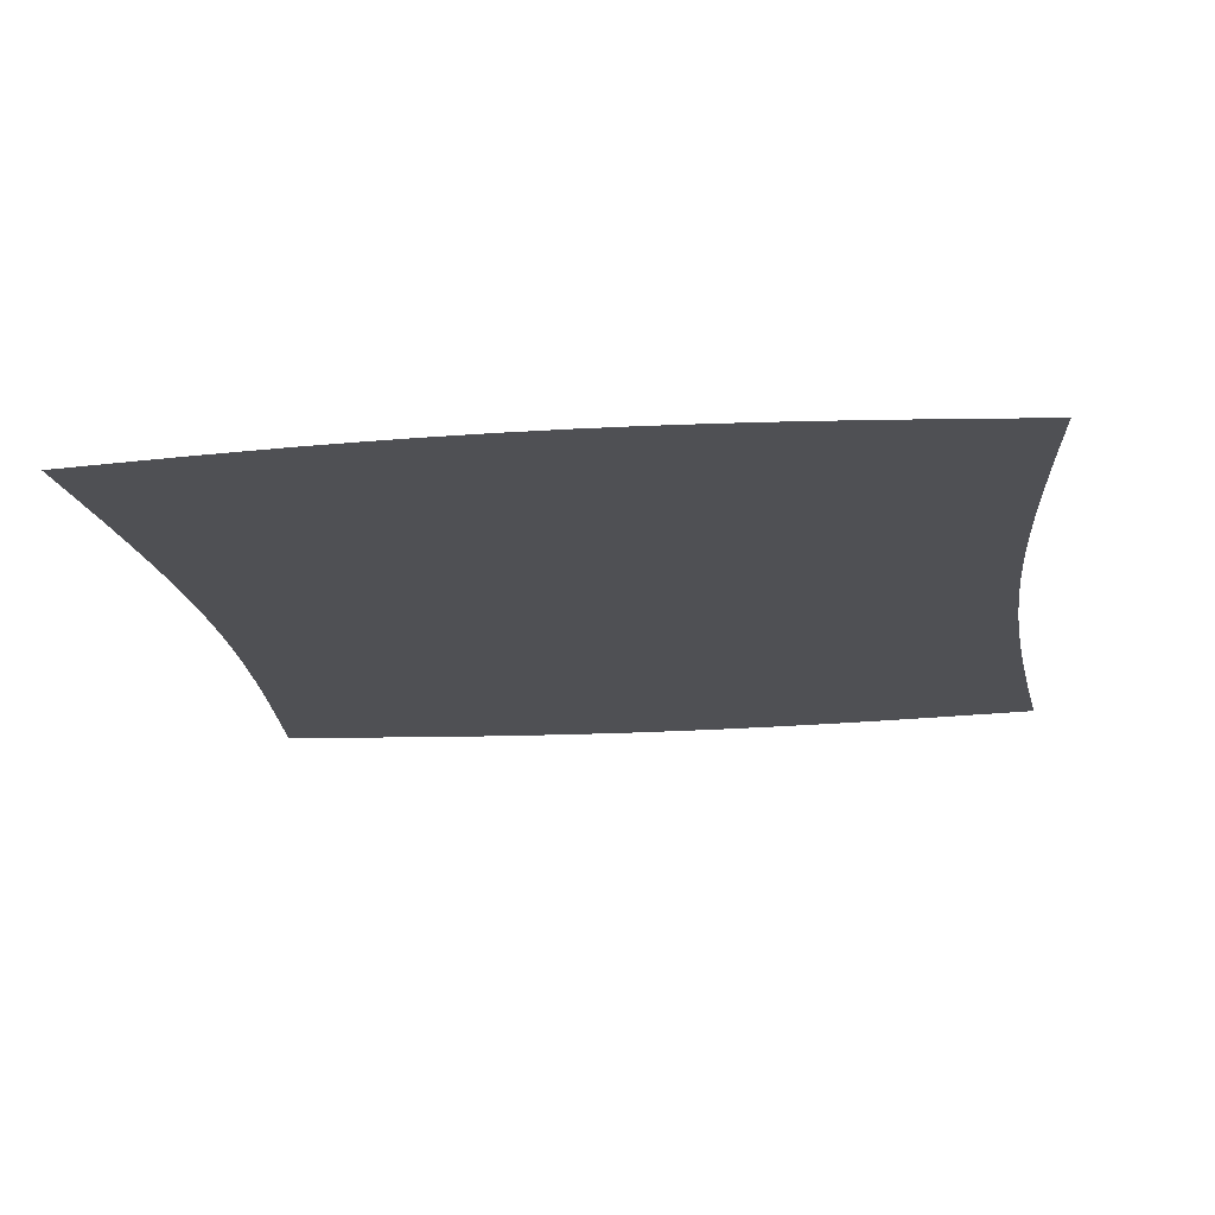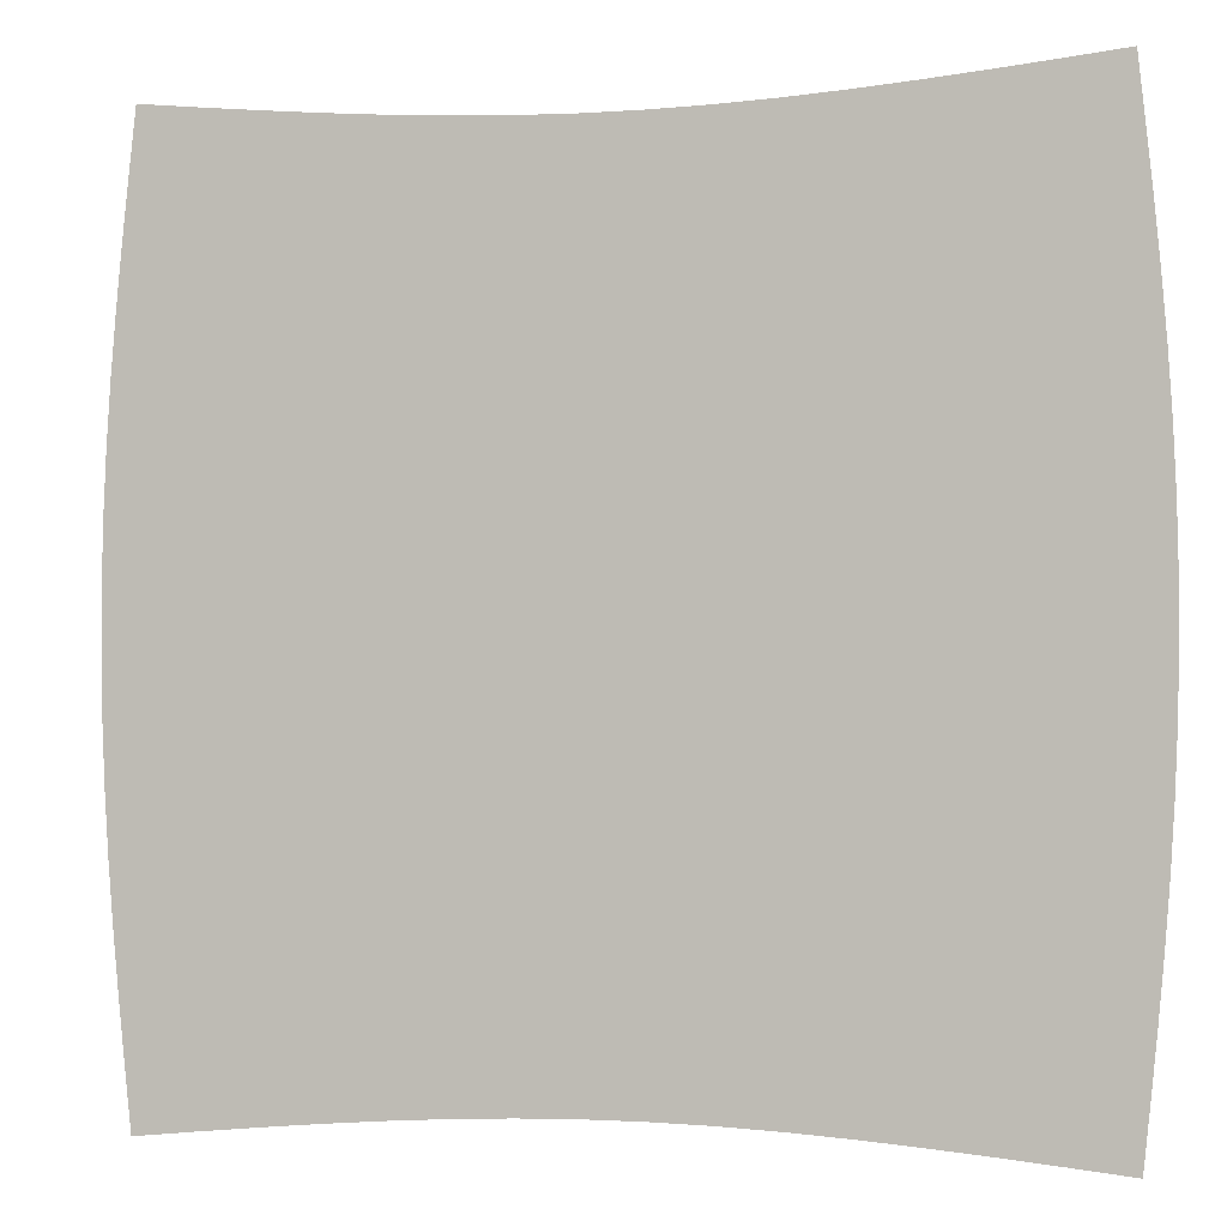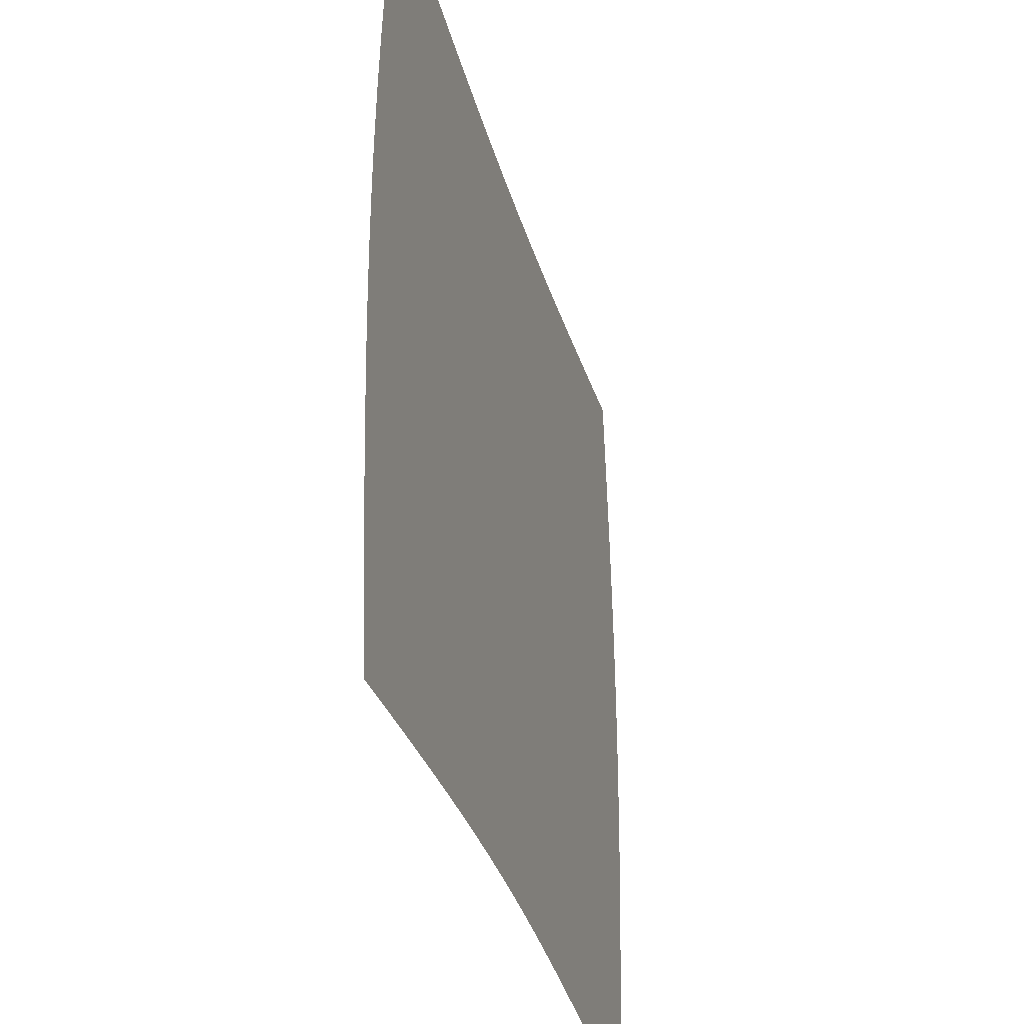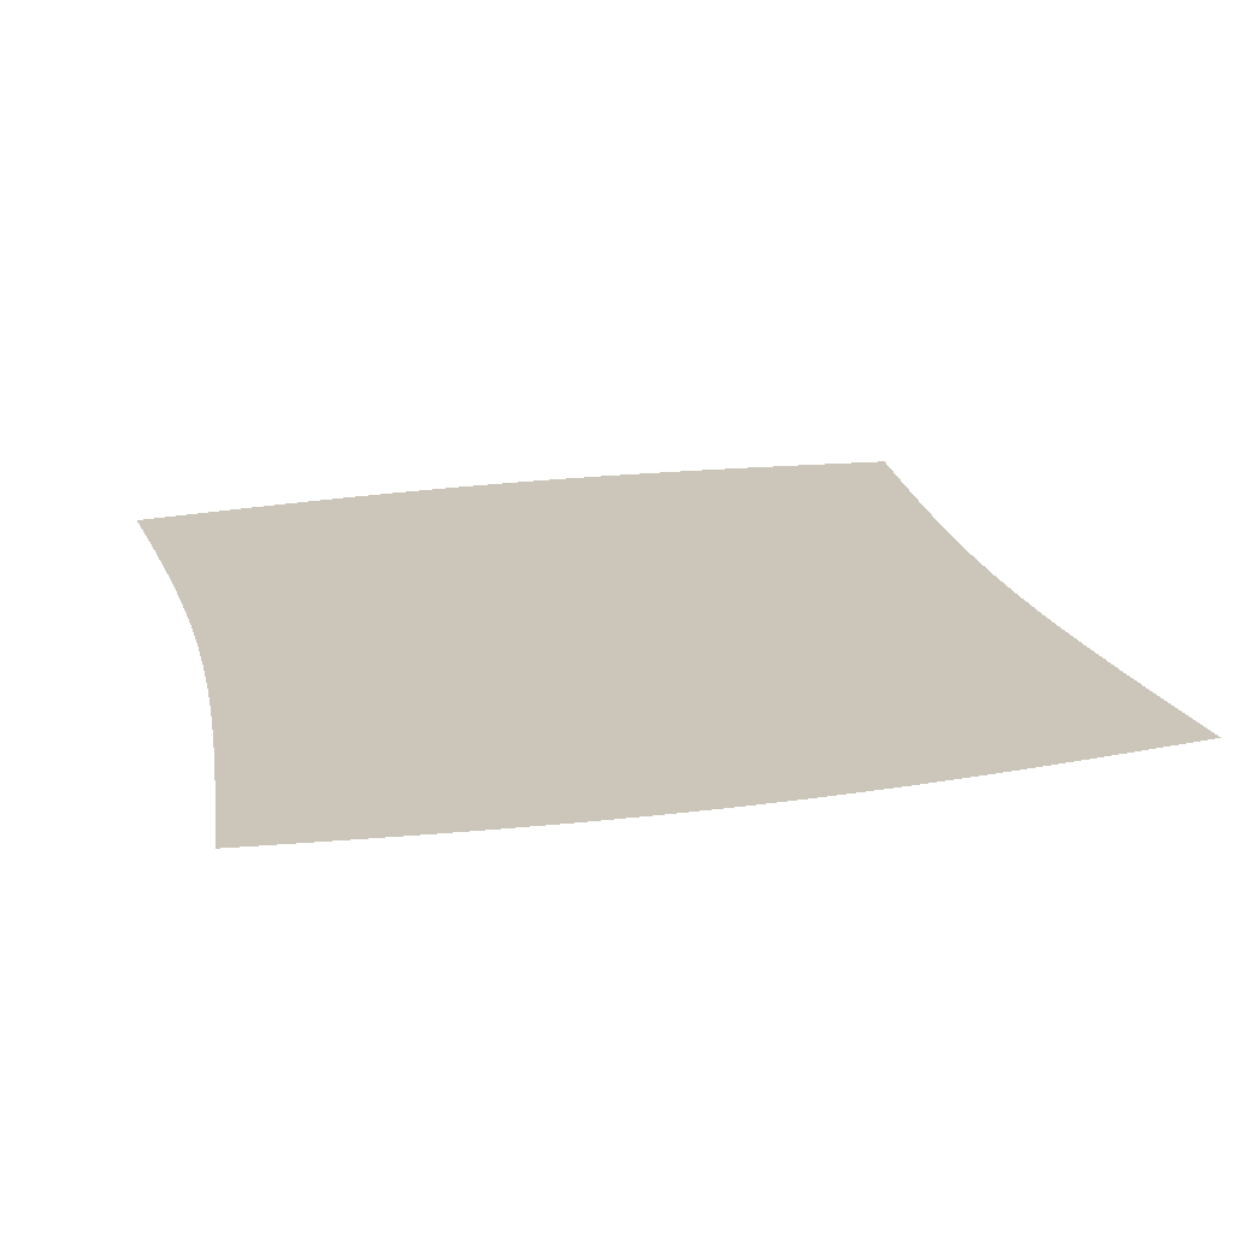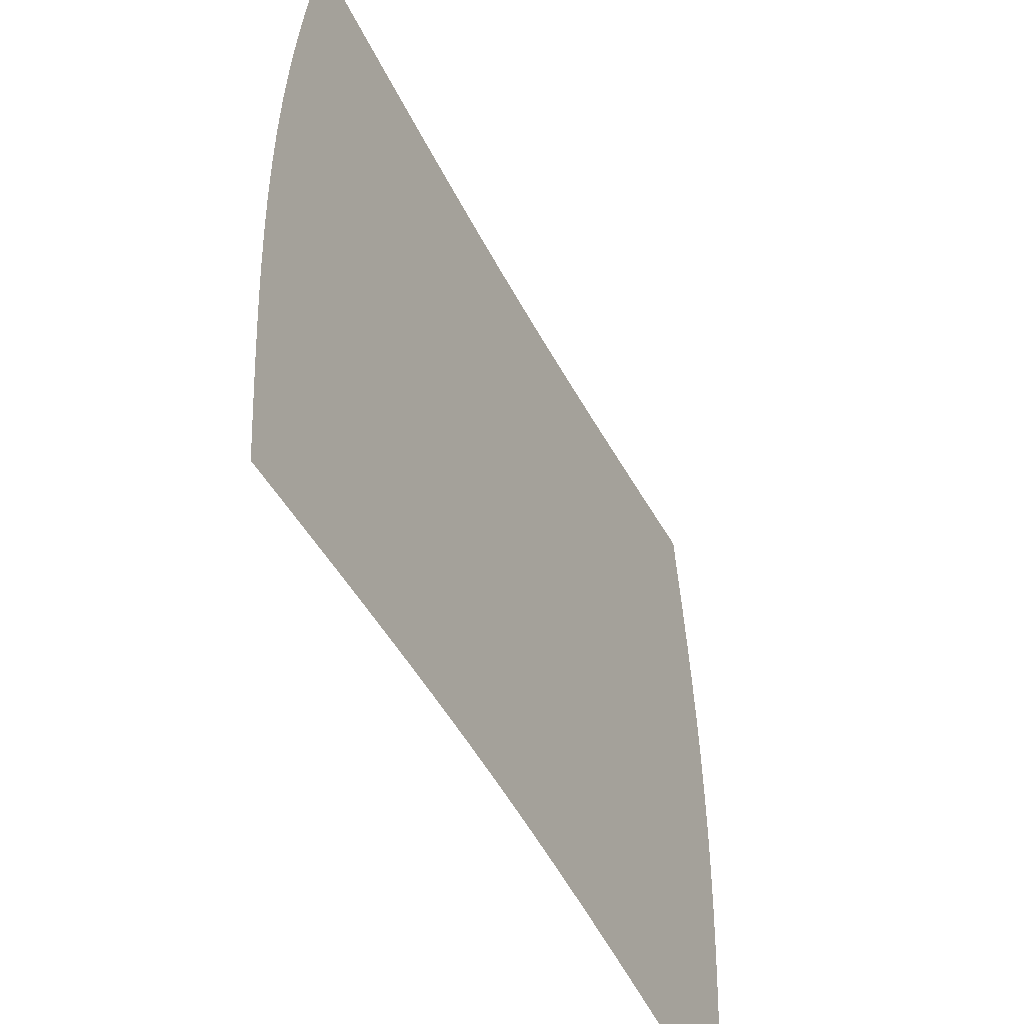
<metadata>
{"format":"obj","ext":"obj","renderer":"f3d","projection":"perspective","resolution":1024,"background":"white","views":[{"elev":-19.1,"azim":97.4,"up":"+Z"},{"elev":-1.7,"azim":15.5,"up":"+Y"},{"elev":-35.2,"azim":105.0,"up":"+Y"},{"elev":20.8,"azim":75.5,"up":"+Z"},{"elev":-53.2,"azim":117.3,"up":"+Y"}]}
</metadata>
<code>
v -0.4869 -0.505 0
v -0.494 -0.4384 0
v -0.5008 -0.3716 0
v -0.5071 -0.3045 0
v -0.5125 -0.2371 0
v -0.5167 -0.1696 0
v -0.5197 -0.1018 0
v -0.5212 -0.03396 0
v -0.5212 0.03396 0
v -0.5197 0.1018 0
v -0.5167 0.1696 0
v -0.5125 0.2371 0
v -0.5071 0.3045 0
v -0.5008 0.3716 0
v -0.494 0.4384 0
v -0.4869 0.505 0
v -0.4211 -0.4981 0
v -0.428 -0.4316 0
v -0.4347 -0.3651 0
v -0.4408 -0.2988 0
v -0.446 -0.2324 0
v -0.4502 -0.166 0
v -0.453 -0.09963 0
v -0.4545 -0.03321 0
v -0.4545 0.03321 0
v -0.453 0.09963 0
v -0.4502 0.166 0
v -0.446 0.2324 0
v -0.4408 0.2988 0
v -0.4347 0.3651 0
v -0.428 0.4316 0
v -0.4211 0.4981 0
v -0.3555 -0.4916 0
v -0.362 -0.4251 0
v -0.3683 -0.359 0
v -0.374 -0.2932 0
v -0.3789 -0.2278 0
v -0.3827 -0.1625 0
v -0.3854 -0.09747 0
v -0.3867 -0.03248 0
v -0.3867 0.03248 0
v -0.3854 0.09747 0
v -0.3827 0.1625 0
v -0.3789 0.2278 0
v -0.374 0.2932 0
v -0.3683 0.359 0
v -0.362 0.4251 0
v -0.3555 0.4916 0
v -0.2903 -0.4857 0
v -0.2961 -0.4191 0
v -0.3017 -0.3532 0
v -0.3068 -0.288 0
v -0.3111 -0.2234 0
v -0.3145 -0.1592 0
v -0.3168 -0.09541 0
v -0.318 -0.03178 0
v -0.318 0.03178 0
v -0.3168 0.09541 0
v -0.3145 0.1592 0
v -0.3111 0.2234 0
v -0.3068 0.288 0
v -0.3017 0.3532 0
v -0.2961 0.4191 0
v -0.2903 0.4857 0
v -0.2253 -0.4805 0
v -0.2303 -0.4138 0
v -0.2349 -0.3482 0
v -0.2391 -0.2834 0
v -0.2427 -0.2195 0
v -0.2455 -0.1563 0
v -0.2474 -0.09355 0
v -0.2484 -0.03115 0
v -0.2484 0.03115 0
v -0.2474 0.09355 0
v -0.2455 0.1563 0
v -0.2427 0.2195 0
v -0.2391 0.2834 0
v -0.2349 0.3482 0
v -0.2303 0.4138 0
v -0.2253 0.4805 0
v -0.1607 -0.4763 0
v -0.1644 -0.4096 0
v -0.1679 -0.344 0
v -0.1711 -0.2796 0
v -0.1738 -0.2163 0
v -0.1759 -0.1538 0
v -0.1773 -0.09201 0
v -0.1781 -0.03062 0
v -0.1781 0.03062 0
v -0.1773 0.09201 0
v -0.1759 0.1538 0
v -0.1738 0.2163 0
v -0.1711 0.2796 0
v -0.1679 0.344 0
v -0.1644 0.4096 0
v -0.1607 0.4763 0
v -0.0963 -0.4733 0
v -0.09864 -0.4065 0
v -0.1008 -0.3411 0
v -0.1028 -0.2769 0
v -0.1044 -0.214 0
v -0.1057 -0.1521 0
v -0.1066 -0.0909 0
v -0.1071 -0.03025 0
v -0.1071 0.03025 0
v -0.1066 0.0909 0
v -0.1057 0.1521 0
v -0.1044 0.214 0
v -0.1028 0.2769 0
v -0.1008 0.3411 0
v -0.09864 0.4065 0
v -0.0963 0.4733 0
v -0.03208 -0.4718 0
v -0.03288 -0.405 0
v -0.03362 -0.3396 0
v -0.03428 -0.2755 0
v -0.03484 -0.2128 0
v -0.03528 -0.1511 0
v -0.03558 -0.09032 0
v -0.03574 -0.03005 0
v -0.03574 0.03005 0
v -0.03558 0.09032 0
v -0.03528 0.1511 0
v -0.03484 0.2128 0
v -0.03428 0.2755 0
v -0.03362 0.3396 0
v -0.03288 0.405 0
v -0.03208 0.4718 0
v 0.03208 -0.4718 0
v 0.03288 -0.405 0
v 0.03362 -0.3396 0
v 0.03428 -0.2755 0
v 0.03484 -0.2128 0
v 0.03528 -0.1511 0
v 0.03558 -0.09032 0
v 0.03574 -0.03005 0
v 0.03574 0.03005 0
v 0.03558 0.09032 0
v 0.03528 0.1511 0
v 0.03484 0.2128 0
v 0.03428 0.2755 0
v 0.03362 0.3396 0
v 0.03288 0.405 0
v 0.03208 0.4718 0
v 0.0963 -0.4733 0
v 0.09864 -0.4065 0
v 0.1008 -0.3411 0
v 0.1028 -0.2769 0
v 0.1044 -0.214 0
v 0.1057 -0.1521 0
v 0.1066 -0.0909 0
v 0.1071 -0.03025 0
v 0.1071 0.03025 0
v 0.1066 0.0909 0
v 0.1057 0.1521 0
v 0.1044 0.214 0
v 0.1028 0.2769 0
v 0.1008 0.3411 0
v 0.09864 0.4065 0
v 0.0963 0.4733 0
v 0.1607 -0.4763 0
v 0.1644 -0.4096 0
v 0.1679 -0.344 0
v 0.1711 -0.2796 0
v 0.1738 -0.2163 0
v 0.1759 -0.1538 0
v 0.1773 -0.09201 0
v 0.1781 -0.03062 0
v 0.1781 0.03062 0
v 0.1773 0.09201 0
v 0.1759 0.1538 0
v 0.1738 0.2163 0
v 0.1711 0.2796 0
v 0.1679 0.344 0
v 0.1644 0.4096 0
v 0.1607 0.4763 0
v 0.2253 -0.4805 0
v 0.2303 -0.4138 0
v 0.2349 -0.3482 0
v 0.2391 -0.2834 0
v 0.2427 -0.2195 0
v 0.2455 -0.1563 0
v 0.2474 -0.09355 0
v 0.2484 -0.03115 0
v 0.2484 0.03115 0
v 0.2474 0.09355 0
v 0.2455 0.1563 0
v 0.2427 0.2195 0
v 0.2391 0.2834 0
v 0.2349 0.3482 0
v 0.2303 0.4138 0
v 0.2253 0.4805 0
v 0.2903 -0.4857 0
v 0.2961 -0.4191 0
v 0.3017 -0.3532 0
v 0.3068 -0.288 0
v 0.3111 -0.2234 0
v 0.3145 -0.1592 0
v 0.3168 -0.09541 0
v 0.318 -0.03178 0
v 0.318 0.03178 0
v 0.3168 0.09541 0
v 0.3145 0.1592 0
v 0.3111 0.2234 0
v 0.3068 0.288 0
v 0.3017 0.3532 0
v 0.2961 0.4191 0
v 0.2903 0.4857 0
v 0.3555 -0.4916 0
v 0.362 -0.4251 0
v 0.3683 -0.359 0
v 0.374 -0.2932 0
v 0.3789 -0.2278 0
v 0.3827 -0.1625 0
v 0.3854 -0.09747 0
v 0.3867 -0.03248 0
v 0.3867 0.03248 0
v 0.3854 0.09747 0
v 0.3827 0.1625 0
v 0.3789 0.2278 0
v 0.374 0.2932 0
v 0.3683 0.359 0
v 0.362 0.4251 0
v 0.3555 0.4916 0
v 0.4211 -0.4981 0
v 0.428 -0.4316 0
v 0.4347 -0.3651 0
v 0.4408 -0.2988 0
v 0.446 -0.2324 0
v 0.4502 -0.166 0
v 0.453 -0.09963 0
v 0.4545 -0.03321 0
v 0.4545 0.03321 0
v 0.453 0.09963 0
v 0.4502 0.166 0
v 0.446 0.2324 0
v 0.4408 0.2988 0
v 0.4347 0.3651 0
v 0.428 0.4316 0
v 0.4211 0.4981 0
v 0.4869 -0.505 0
v 0.494 -0.4384 0
v 0.5008 -0.3716 0
v 0.5071 -0.3045 0
v 0.5125 -0.2371 0
v 0.5167 -0.1696 0
v 0.5197 -0.1018 0
v 0.5212 -0.03396 0
v 0.5212 0.03396 0
v 0.5197 0.1018 0
v 0.5167 0.1696 0
v 0.5125 0.2371 0
v 0.5071 0.3045 0
v 0.5008 0.3716 0
v 0.494 0.4384 0
v 0.4869 0.505 0
f 1 17 18
f 1 18 2
f 2 18 19
f 2 19 3
f 3 19 20
f 3 20 4
f 4 20 21
f 4 21 5
f 5 21 22
f 5 22 6
f 6 22 23
f 6 23 7
f 7 23 24
f 7 24 8
f 8 24 25
f 8 25 9
f 9 25 26
f 9 26 10
f 10 26 27
f 10 27 11
f 11 27 28
f 11 28 12
f 12 28 29
f 12 29 13
f 13 29 30
f 13 30 14
f 14 30 31
f 14 31 15
f 15 31 32
f 15 32 16
f 17 33 34
f 17 34 18
f 18 34 35
f 18 35 19
f 19 35 36
f 19 36 20
f 20 36 37
f 20 37 21
f 21 37 38
f 21 38 22
f 22 38 39
f 22 39 23
f 23 39 40
f 23 40 24
f 24 40 41
f 24 41 25
f 25 41 42
f 25 42 26
f 26 42 43
f 26 43 27
f 27 43 44
f 27 44 28
f 28 44 45
f 28 45 29
f 29 45 46
f 29 46 30
f 30 46 47
f 30 47 31
f 31 47 48
f 31 48 32
f 33 49 50
f 33 50 34
f 34 50 51
f 34 51 35
f 35 51 52
f 35 52 36
f 36 52 53
f 36 53 37
f 37 53 54
f 37 54 38
f 38 54 55
f 38 55 39
f 39 55 56
f 39 56 40
f 40 56 57
f 40 57 41
f 41 57 58
f 41 58 42
f 42 58 59
f 42 59 43
f 43 59 60
f 43 60 44
f 44 60 61
f 44 61 45
f 45 61 62
f 45 62 46
f 46 62 63
f 46 63 47
f 47 63 64
f 47 64 48
f 49 65 66
f 49 66 50
f 50 66 67
f 50 67 51
f 51 67 68
f 51 68 52
f 52 68 69
f 52 69 53
f 53 69 70
f 53 70 54
f 54 70 71
f 54 71 55
f 55 71 72
f 55 72 56
f 56 72 73
f 56 73 57
f 57 73 74
f 57 74 58
f 58 74 75
f 58 75 59
f 59 75 76
f 59 76 60
f 60 76 77
f 60 77 61
f 61 77 78
f 61 78 62
f 62 78 79
f 62 79 63
f 63 79 80
f 63 80 64
f 65 81 82
f 65 82 66
f 66 82 83
f 66 83 67
f 67 83 84
f 67 84 68
f 68 84 85
f 68 85 69
f 69 85 86
f 69 86 70
f 70 86 87
f 70 87 71
f 71 87 88
f 71 88 72
f 72 88 89
f 72 89 73
f 73 89 90
f 73 90 74
f 74 90 91
f 74 91 75
f 75 91 92
f 75 92 76
f 76 92 93
f 76 93 77
f 77 93 94
f 77 94 78
f 78 94 95
f 78 95 79
f 79 95 96
f 79 96 80
f 81 97 98
f 81 98 82
f 82 98 99
f 82 99 83
f 83 99 100
f 83 100 84
f 84 100 101
f 84 101 85
f 85 101 102
f 85 102 86
f 86 102 103
f 86 103 87
f 87 103 104
f 87 104 88
f 88 104 105
f 88 105 89
f 89 105 106
f 89 106 90
f 90 106 107
f 90 107 91
f 91 107 108
f 91 108 92
f 92 108 109
f 92 109 93
f 93 109 110
f 93 110 94
f 94 110 111
f 94 111 95
f 95 111 112
f 95 112 96
f 97 113 114
f 97 114 98
f 98 114 115
f 98 115 99
f 99 115 116
f 99 116 100
f 100 116 117
f 100 117 101
f 101 117 118
f 101 118 102
f 102 118 119
f 102 119 103
f 103 119 120
f 103 120 104
f 104 120 121
f 104 121 105
f 105 121 122
f 105 122 106
f 106 122 123
f 106 123 107
f 107 123 124
f 107 124 108
f 108 124 125
f 108 125 109
f 109 125 126
f 109 126 110
f 110 126 127
f 110 127 111
f 111 127 128
f 111 128 112
f 113 129 130
f 113 130 114
f 114 130 131
f 114 131 115
f 115 131 132
f 115 132 116
f 116 132 133
f 116 133 117
f 117 133 134
f 117 134 118
f 118 134 135
f 118 135 119
f 119 135 136
f 119 136 120
f 120 136 137
f 120 137 121
f 121 137 138
f 121 138 122
f 122 138 139
f 122 139 123
f 123 139 140
f 123 140 124
f 124 140 141
f 124 141 125
f 125 141 142
f 125 142 126
f 126 142 143
f 126 143 127
f 127 143 144
f 127 144 128
f 129 145 146
f 129 146 130
f 130 146 147
f 130 147 131
f 131 147 148
f 131 148 132
f 132 148 149
f 132 149 133
f 133 149 150
f 133 150 134
f 134 150 151
f 134 151 135
f 135 151 152
f 135 152 136
f 136 152 153
f 136 153 137
f 137 153 154
f 137 154 138
f 138 154 155
f 138 155 139
f 139 155 156
f 139 156 140
f 140 156 157
f 140 157 141
f 141 157 158
f 141 158 142
f 142 158 159
f 142 159 143
f 143 159 160
f 143 160 144
f 145 161 162
f 145 162 146
f 146 162 163
f 146 163 147
f 147 163 164
f 147 164 148
f 148 164 165
f 148 165 149
f 149 165 166
f 149 166 150
f 150 166 167
f 150 167 151
f 151 167 168
f 151 168 152
f 152 168 169
f 152 169 153
f 153 169 170
f 153 170 154
f 154 170 171
f 154 171 155
f 155 171 172
f 155 172 156
f 156 172 173
f 156 173 157
f 157 173 174
f 157 174 158
f 158 174 175
f 158 175 159
f 159 175 176
f 159 176 160
f 161 177 178
f 161 178 162
f 162 178 179
f 162 179 163
f 163 179 180
f 163 180 164
f 164 180 181
f 164 181 165
f 165 181 182
f 165 182 166
f 166 182 183
f 166 183 167
f 167 183 184
f 167 184 168
f 168 184 185
f 168 185 169
f 169 185 186
f 169 186 170
f 170 186 187
f 170 187 171
f 171 187 188
f 171 188 172
f 172 188 189
f 172 189 173
f 173 189 190
f 173 190 174
f 174 190 191
f 174 191 175
f 175 191 192
f 175 192 176
f 177 193 194
f 177 194 178
f 178 194 195
f 178 195 179
f 179 195 196
f 179 196 180
f 180 196 197
f 180 197 181
f 181 197 198
f 181 198 182
f 182 198 199
f 182 199 183
f 183 199 200
f 183 200 184
f 184 200 201
f 184 201 185
f 185 201 202
f 185 202 186
f 186 202 203
f 186 203 187
f 187 203 204
f 187 204 188
f 188 204 205
f 188 205 189
f 189 205 206
f 189 206 190
f 190 206 207
f 190 207 191
f 191 207 208
f 191 208 192
f 193 209 210
f 193 210 194
f 194 210 211
f 194 211 195
f 195 211 212
f 195 212 196
f 196 212 213
f 196 213 197
f 197 213 214
f 197 214 198
f 198 214 215
f 198 215 199
f 199 215 216
f 199 216 200
f 200 216 217
f 200 217 201
f 201 217 218
f 201 218 202
f 202 218 219
f 202 219 203
f 203 219 220
f 203 220 204
f 204 220 221
f 204 221 205
f 205 221 222
f 205 222 206
f 206 222 223
f 206 223 207
f 207 223 224
f 207 224 208
f 209 225 226
f 209 226 210
f 210 226 227
f 210 227 211
f 211 227 228
f 211 228 212
f 212 228 229
f 212 229 213
f 213 229 230
f 213 230 214
f 214 230 231
f 214 231 215
f 215 231 232
f 215 232 216
f 216 232 233
f 216 233 217
f 217 233 234
f 217 234 218
f 218 234 235
f 218 235 219
f 219 235 236
f 219 236 220
f 220 236 237
f 220 237 221
f 221 237 238
f 221 238 222
f 222 238 239
f 222 239 223
f 223 239 240
f 223 240 224
f 225 241 242
f 225 242 226
f 226 242 243
f 226 243 227
f 227 243 244
f 227 244 228
f 228 244 245
f 228 245 229
f 229 245 246
f 229 246 230
f 230 246 247
f 230 247 231
f 231 247 248
f 231 248 232
f 232 248 249
f 232 249 233
f 233 249 250
f 233 250 234
f 234 250 251
f 234 251 235
f 235 251 252
f 235 252 236
f 236 252 253
f 236 253 237
f 237 253 254
f 237 254 238
f 238 254 255
f 238 255 239
f 239 255 256
f 239 256 240

</code>
